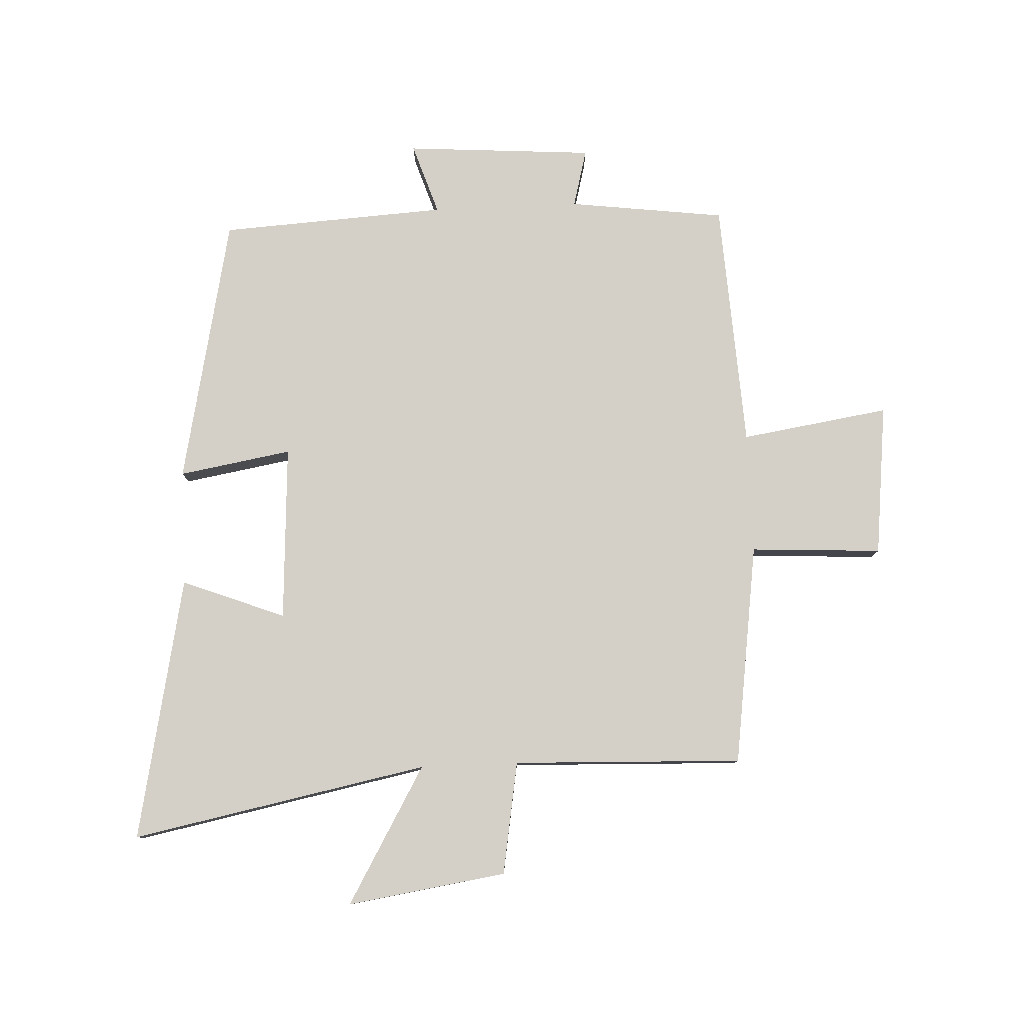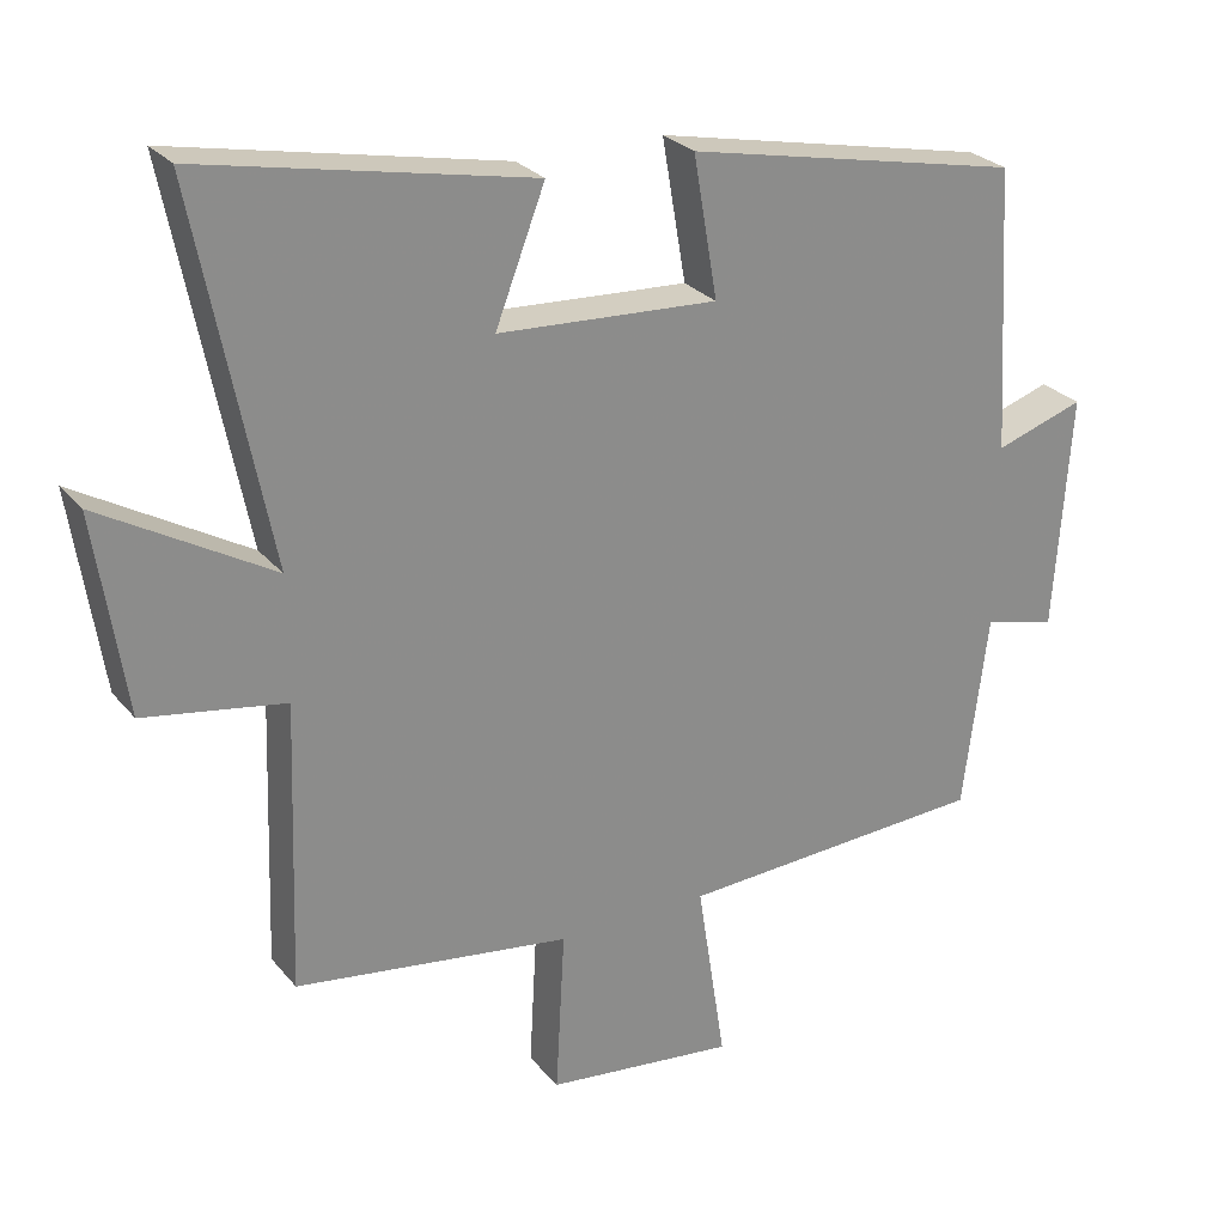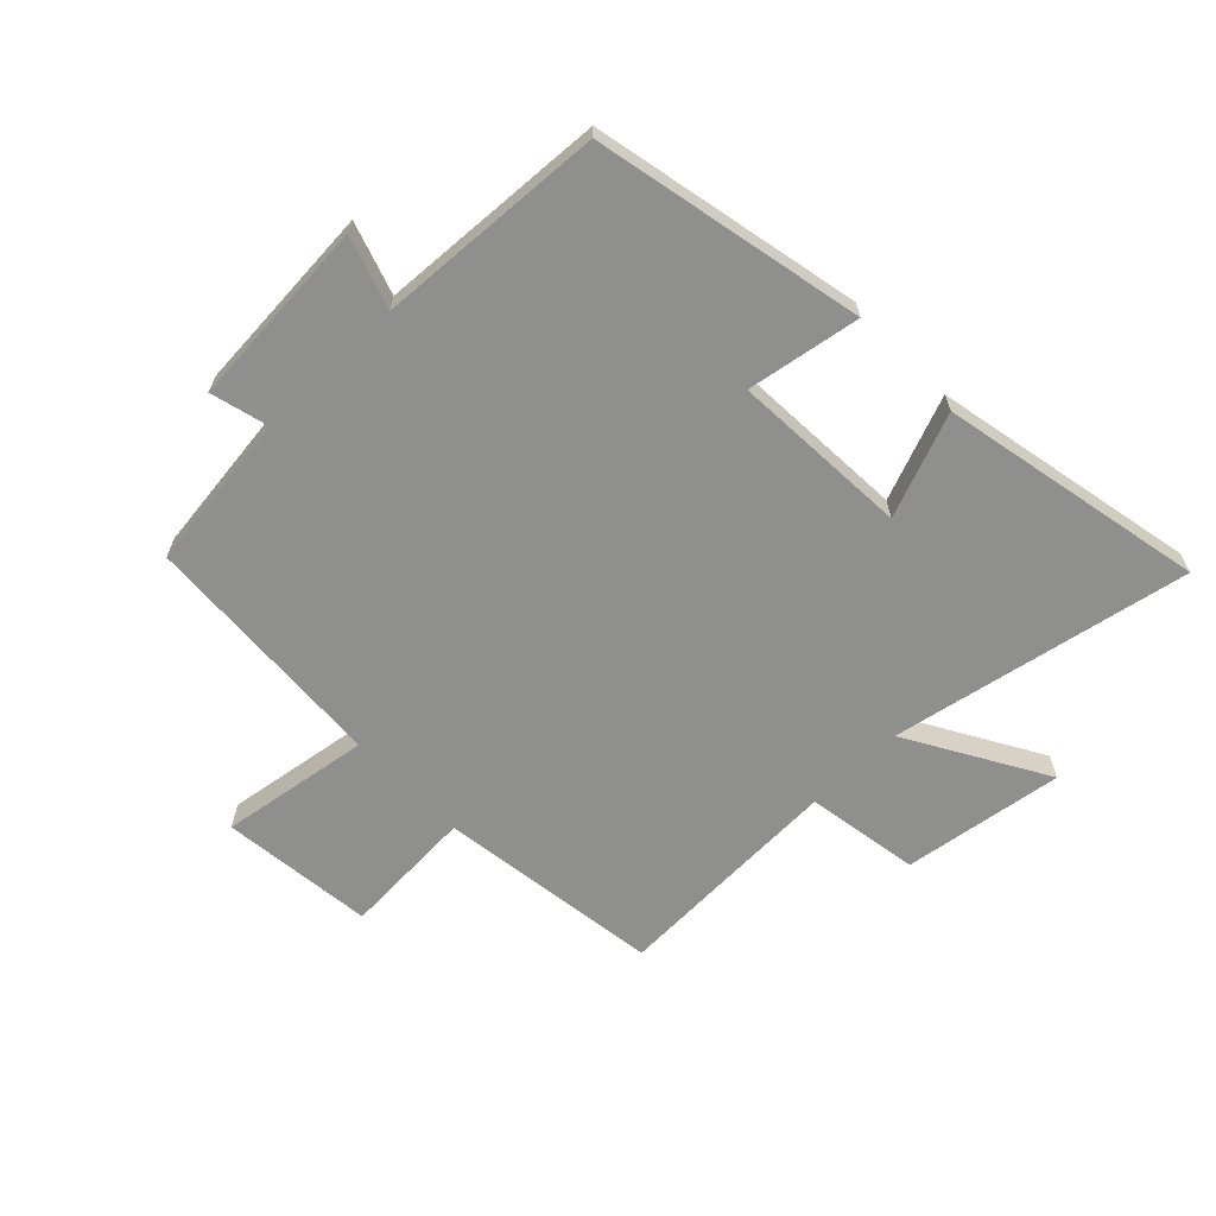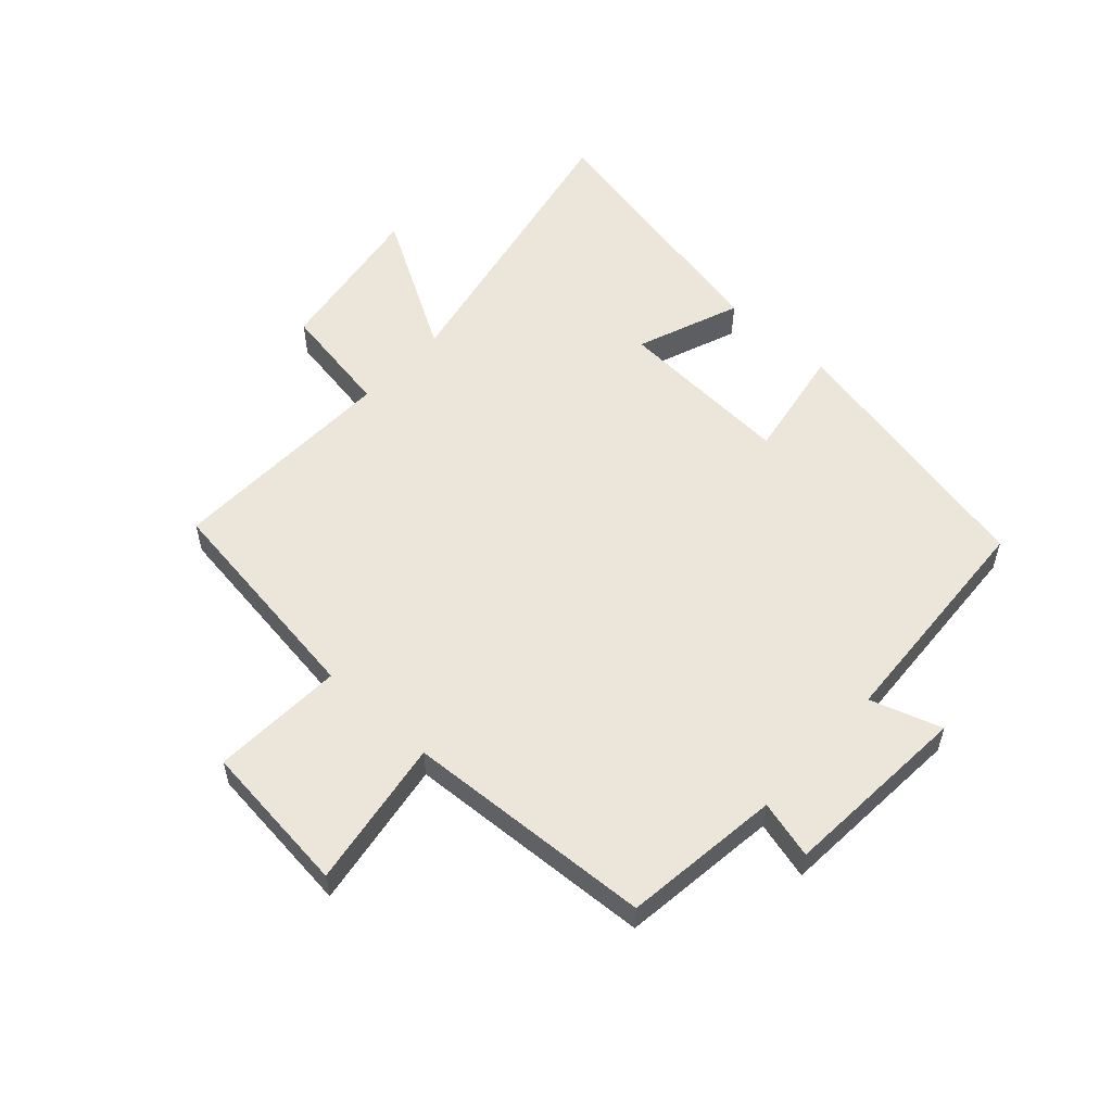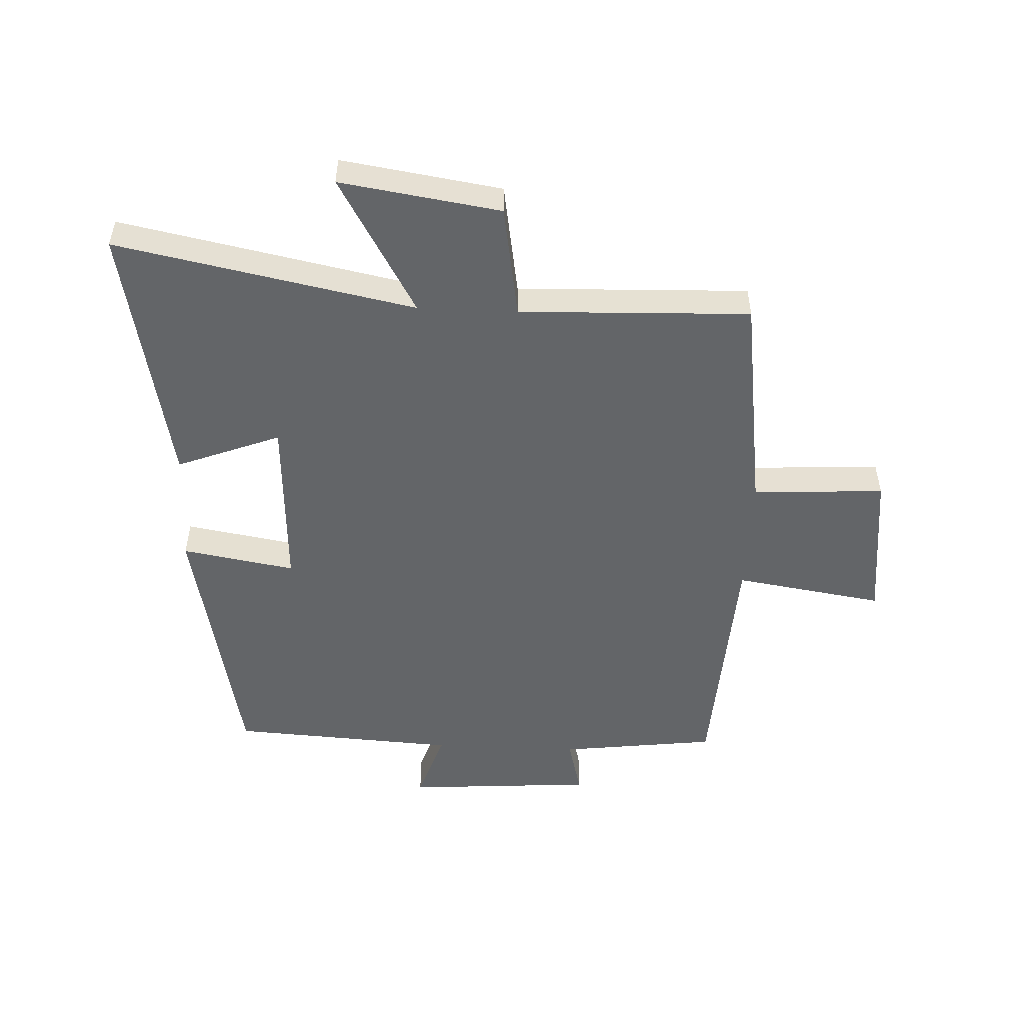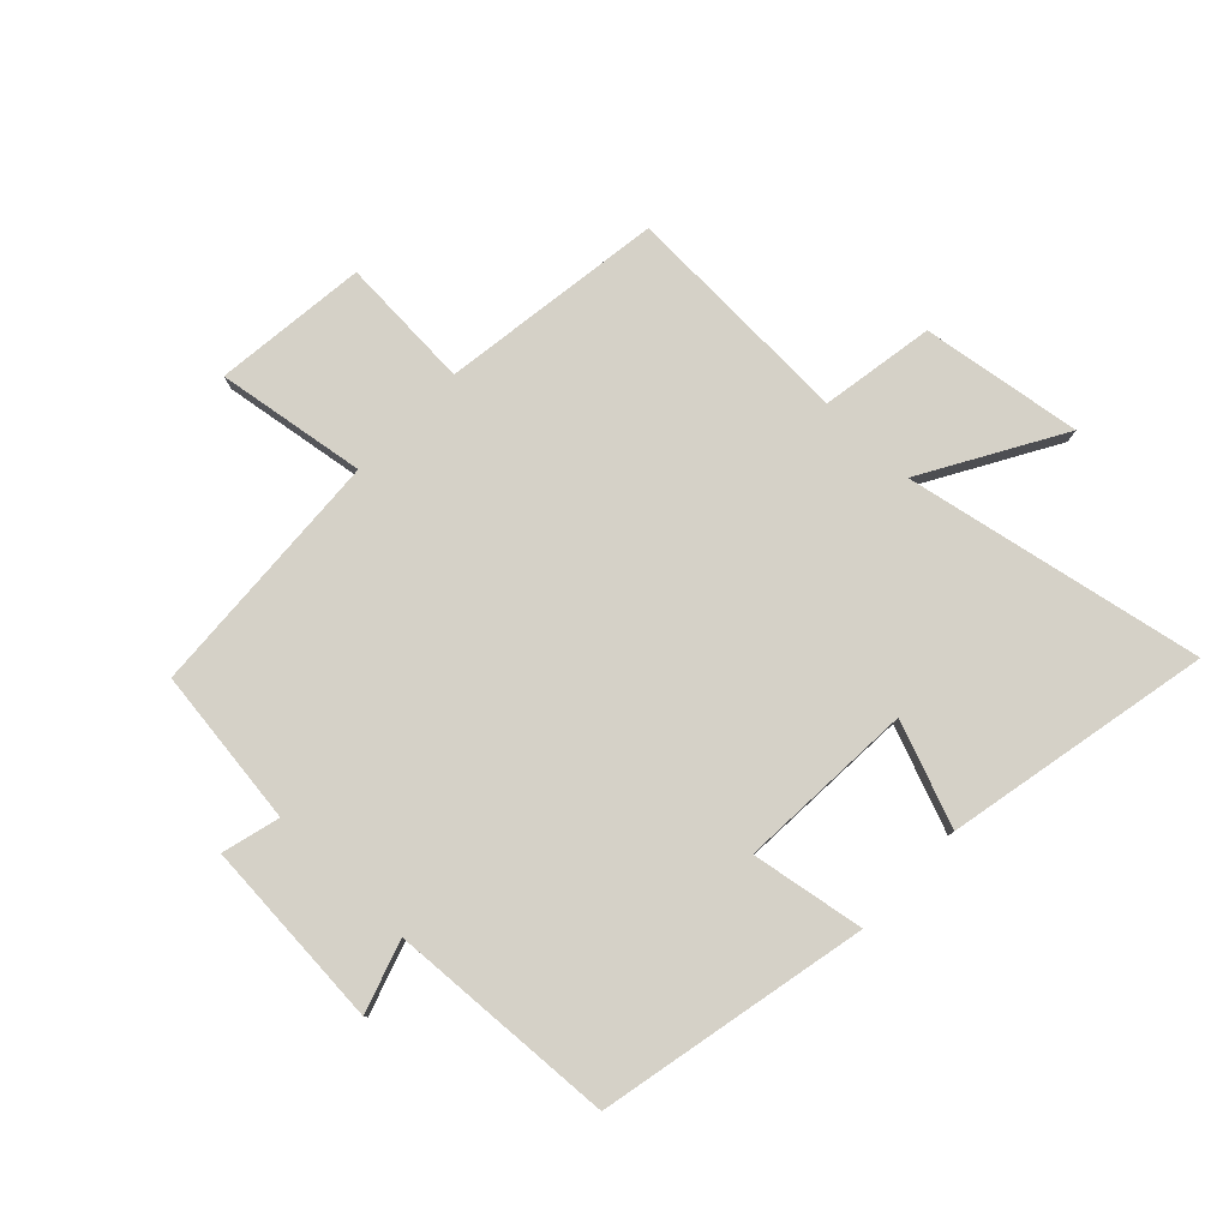
<metadata>
{"format":"obj","ext":"obj","renderer":"f3d","projection":"perspective","resolution":1024,"background":"white","views":[{"elev":79.9,"azim":87.5,"up":"+Y"},{"elev":26.4,"azim":149.8,"up":"+Z"},{"elev":-65.1,"azim":-45.9,"up":"+Y"},{"elev":56.1,"azim":-137.6,"up":"+Y"},{"elev":-51.4,"azim":87.4,"up":"+Y"},{"elev":79.7,"azim":-46.1,"up":"+Y"}]}
</metadata>
<code>
v -0.467 0.07 -0.476
v -0.5 0.07 -0.216
v -0.596 0.07 -0.241
v -0.618 0.07 0.071
v -0.5 0.07 0.032
v -0.478 0.07 0.408
v -0.033 0.07 0.5
v -0.065 0.07 0.313
v 0.227 0.07 0.329
v 0.161 0.07 0.5
v 0.598 0.07 0.588
v 0.5 0.07 0.096
v 0.727 0.07 0.227
v 0.687 0.07 -0.037
v 0.5 0.07 -0.068
v 0.513 0.07 -0.449
v 0.146 0.07 -0.5
v 0.158 0.07 -0.718
v -0.094 0.07 -0.746
v -0.056 0.07 -0.5
v -0.467 0 -0.476
v -0.5 0 -0.216
v -0.596 0 -0.241
v -0.618 0 0.071
v -0.5 0 0.032
v -0.478 0 0.408
v -0.033 0 0.5
v -0.065 0 0.313
v 0.227 0 0.329
v 0.161 0 0.5
v 0.598 0 0.588
v 0.5 0 0.096
v 0.727 0 0.227
v 0.687 0 -0.037
v 0.5 0 -0.068
v 0.513 0 -0.449
v 0.146 0 -0.5
v 0.158 0 -0.718
v -0.094 0 -0.746
v -0.056 0 -0.5
f 17 18 19 20
f 20 1 2
f 17 20 2
f 16 17 2
f 15 16 2
f 12 13 14 15
f 12 15 2
f 9 10 11 12
f 12 2 3
f 9 12 3
f 8 9 3
f 5 6 7 8
f 5 8 3
f 3 4 5
f 40 39 38 37
f 22 21 40
f 22 40 37
f 22 37 36
f 22 36 35
f 35 34 33 32
f 22 35 32
f 32 31 30 29
f 23 22 32
f 23 32 29
f 23 29 28
f 28 27 26 25
f 23 28 25
f 25 24 23
f 1 21 22 2
f 2 22 23 3
f 3 23 24 4
f 4 24 25 5
f 5 25 26 6
f 6 26 27 7
f 7 27 28 8
f 8 28 29 9
f 9 29 30 10
f 10 30 31 11
f 11 31 32 12
f 12 32 33 13
f 13 33 34 14
f 14 34 35 15
f 15 35 36 16
f 16 36 37 17
f 17 37 38 18
f 18 38 39 19
f 19 39 40 20
f 20 40 21 1

</code>
